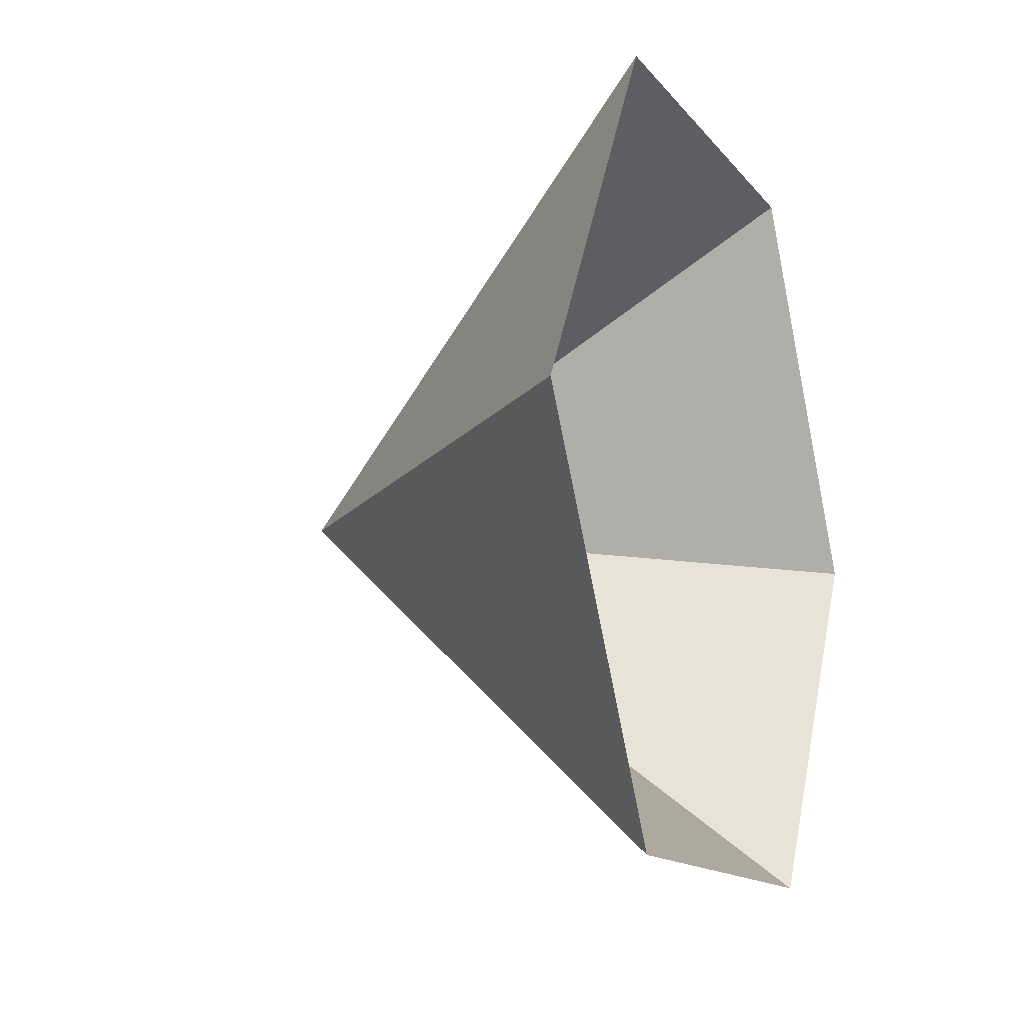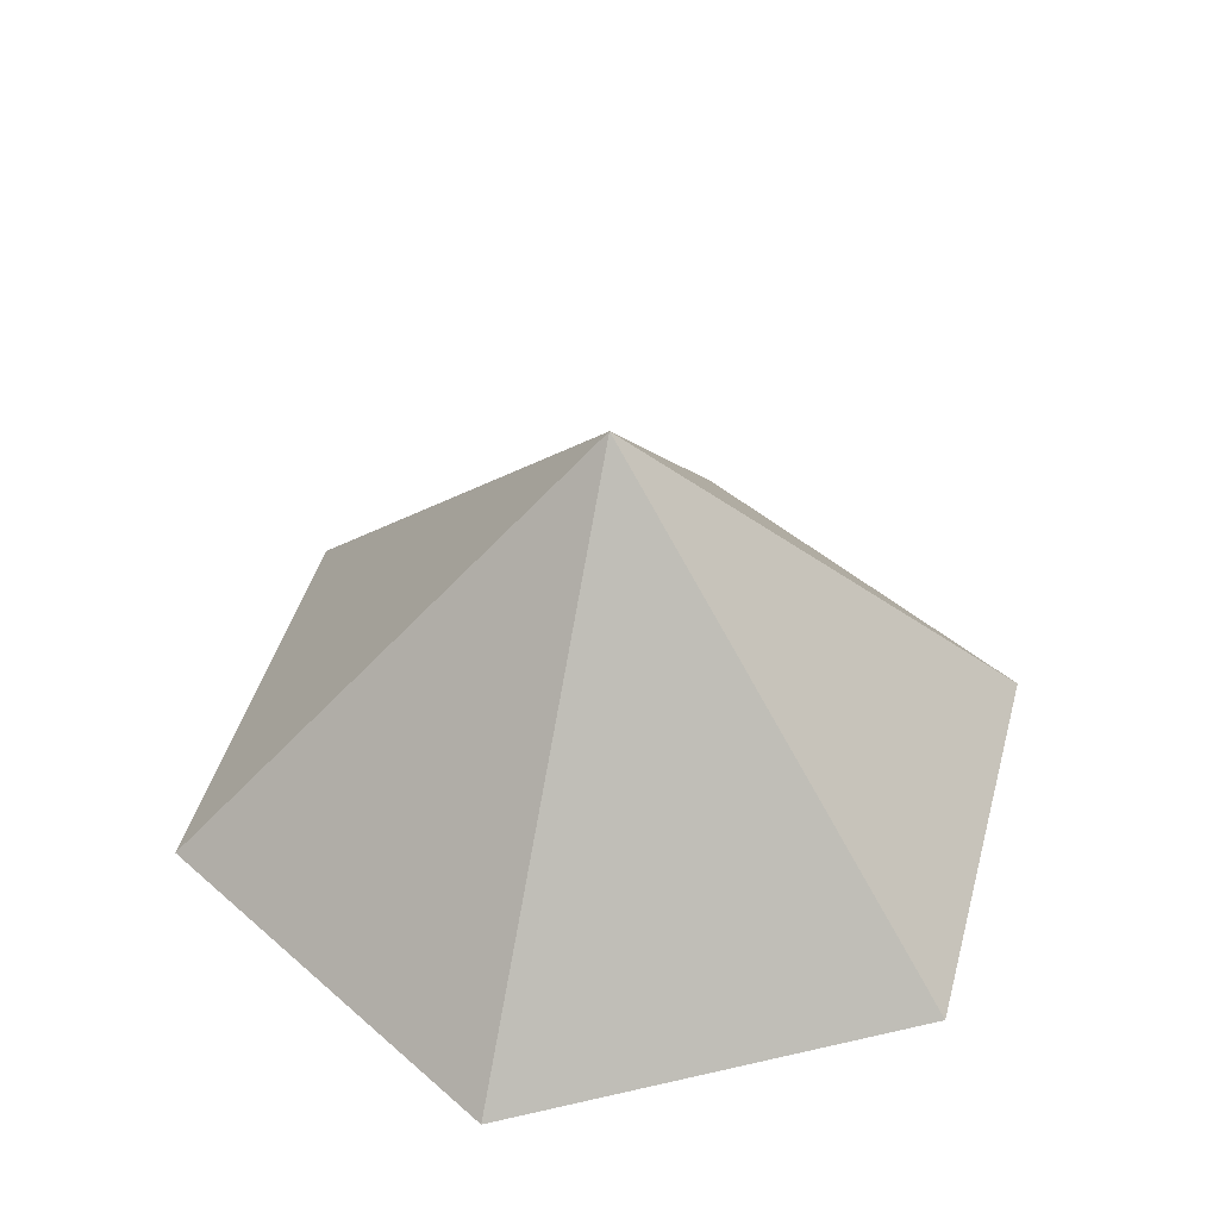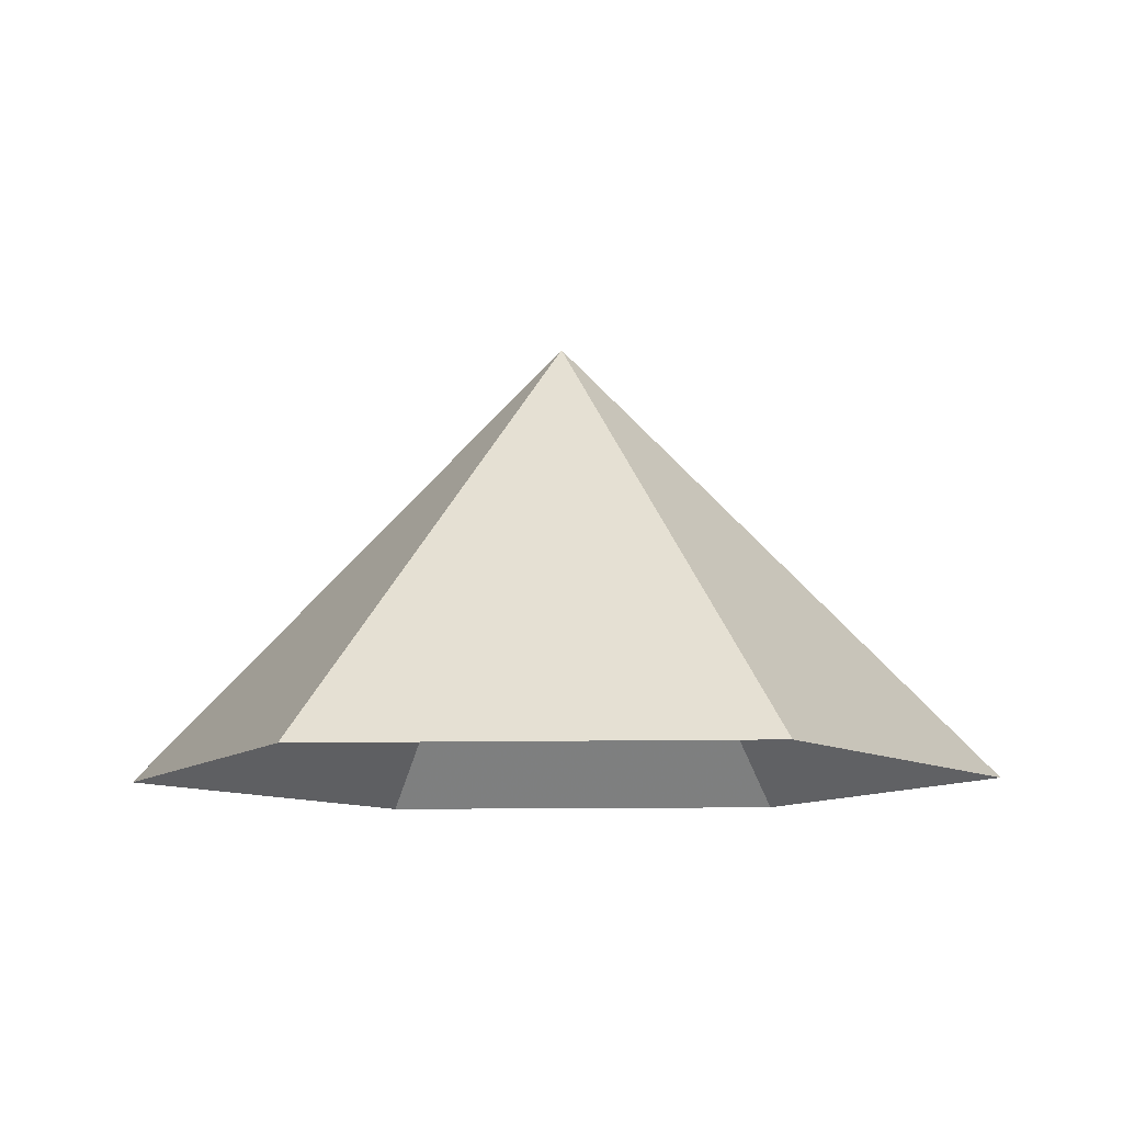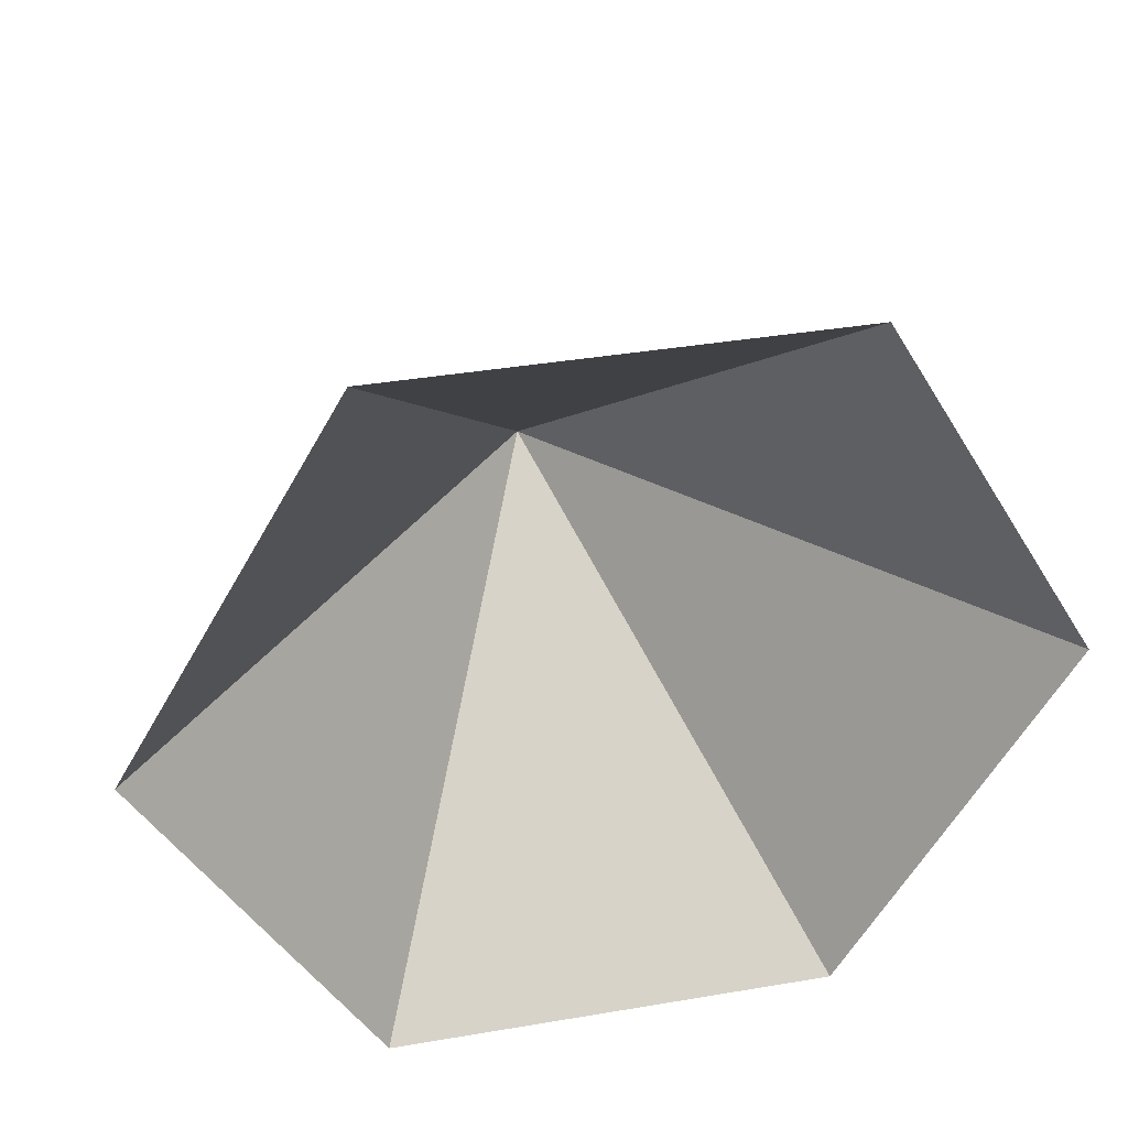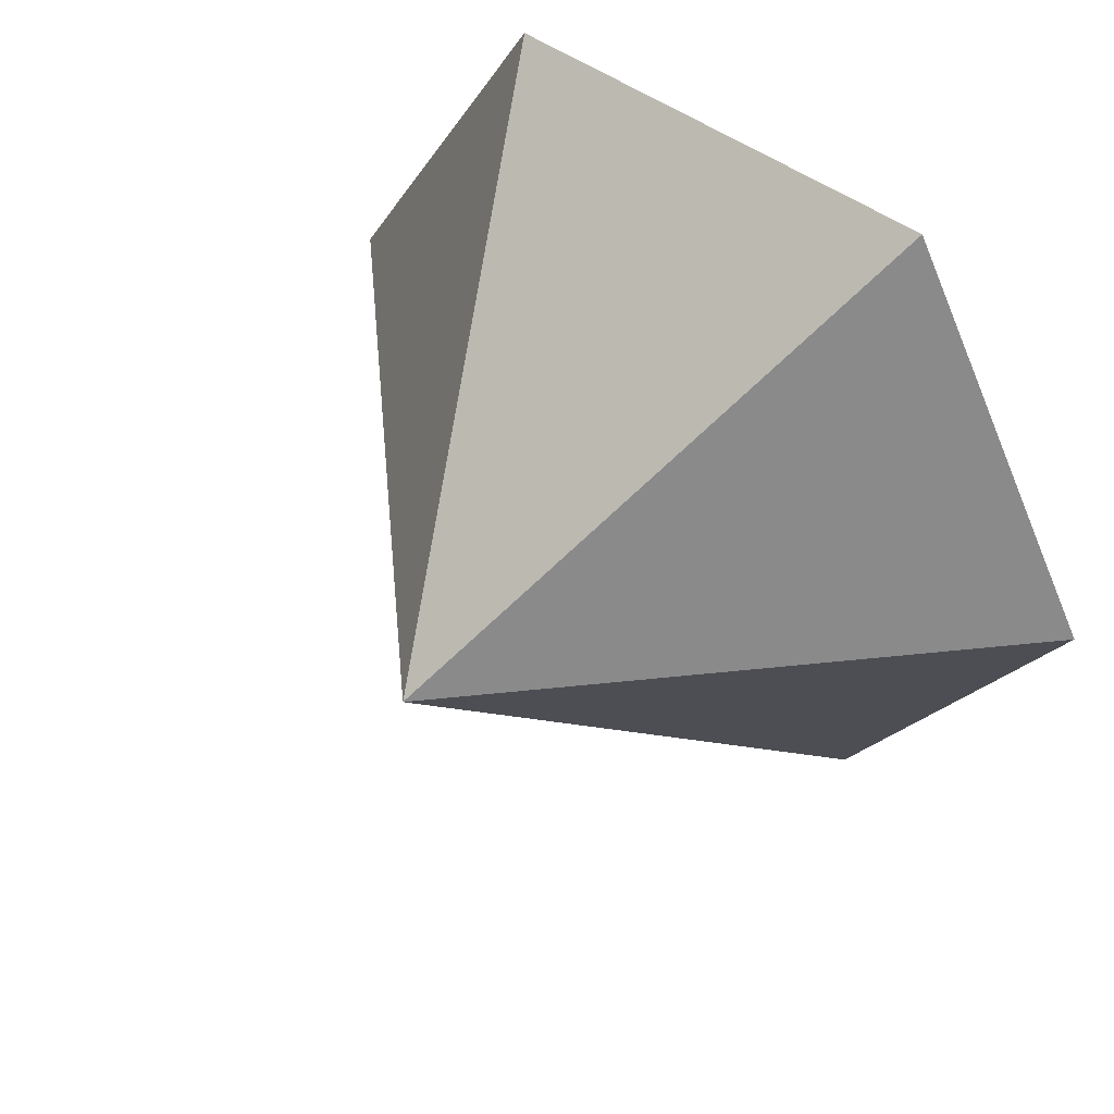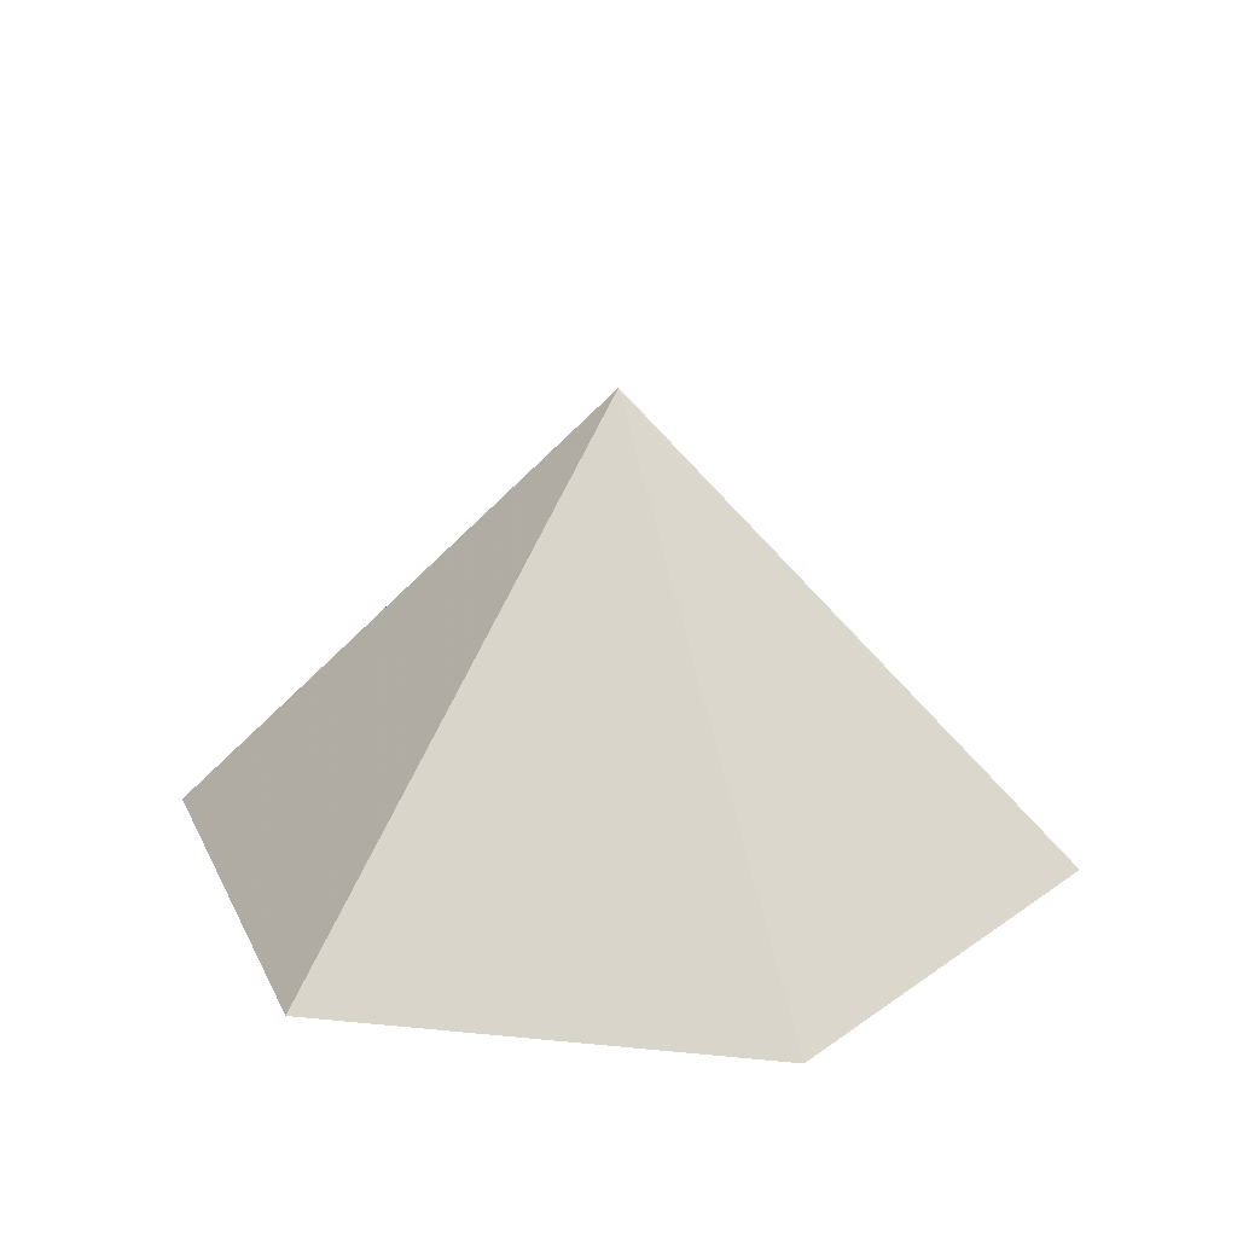
<metadata>
{"format":"obj","ext":"obj","renderer":"f3d","projection":"perspective","resolution":1024,"background":"white","views":[{"elev":-13.4,"azim":113.3,"up":"+Y"},{"elev":45.4,"azim":165.1,"up":"+Z"},{"elev":-10.3,"azim":-176.4,"up":"+Z"},{"elev":37.9,"azim":167.8,"up":"+Y"},{"elev":49.4,"azim":38.9,"up":"+Y"},{"elev":22.3,"azim":-110.2,"up":"+Z"}]}
</metadata>
<code>
v 0 0 0
v 4.163 0 0
v 6.245 3.605 0
v 4.163 7.211 0
v 0 7.211 0
v -2.082 3.605 0
v 2.082 3.605 4.252
f 1 2 7
f 2 3 7
f 3 4 7
f 4 5 7
f 5 6 7
f 6 1 7

</code>
